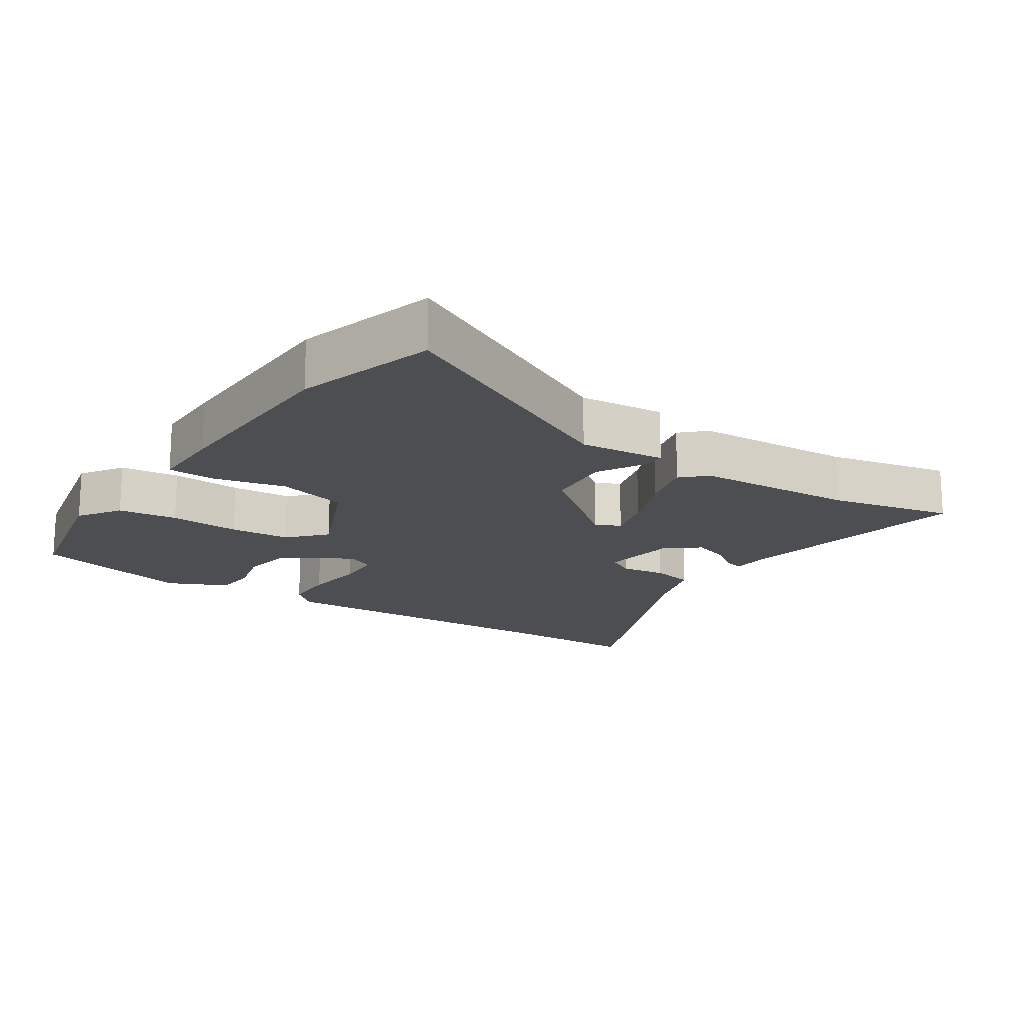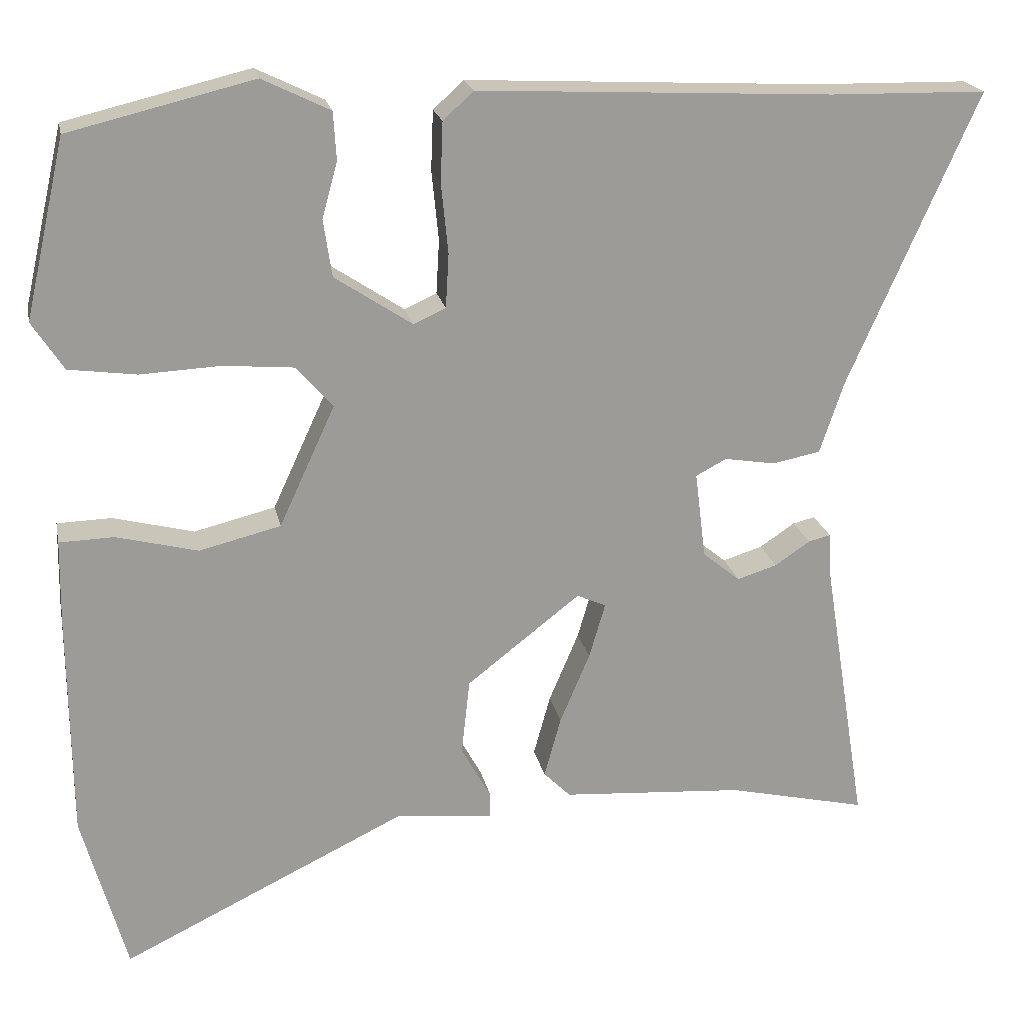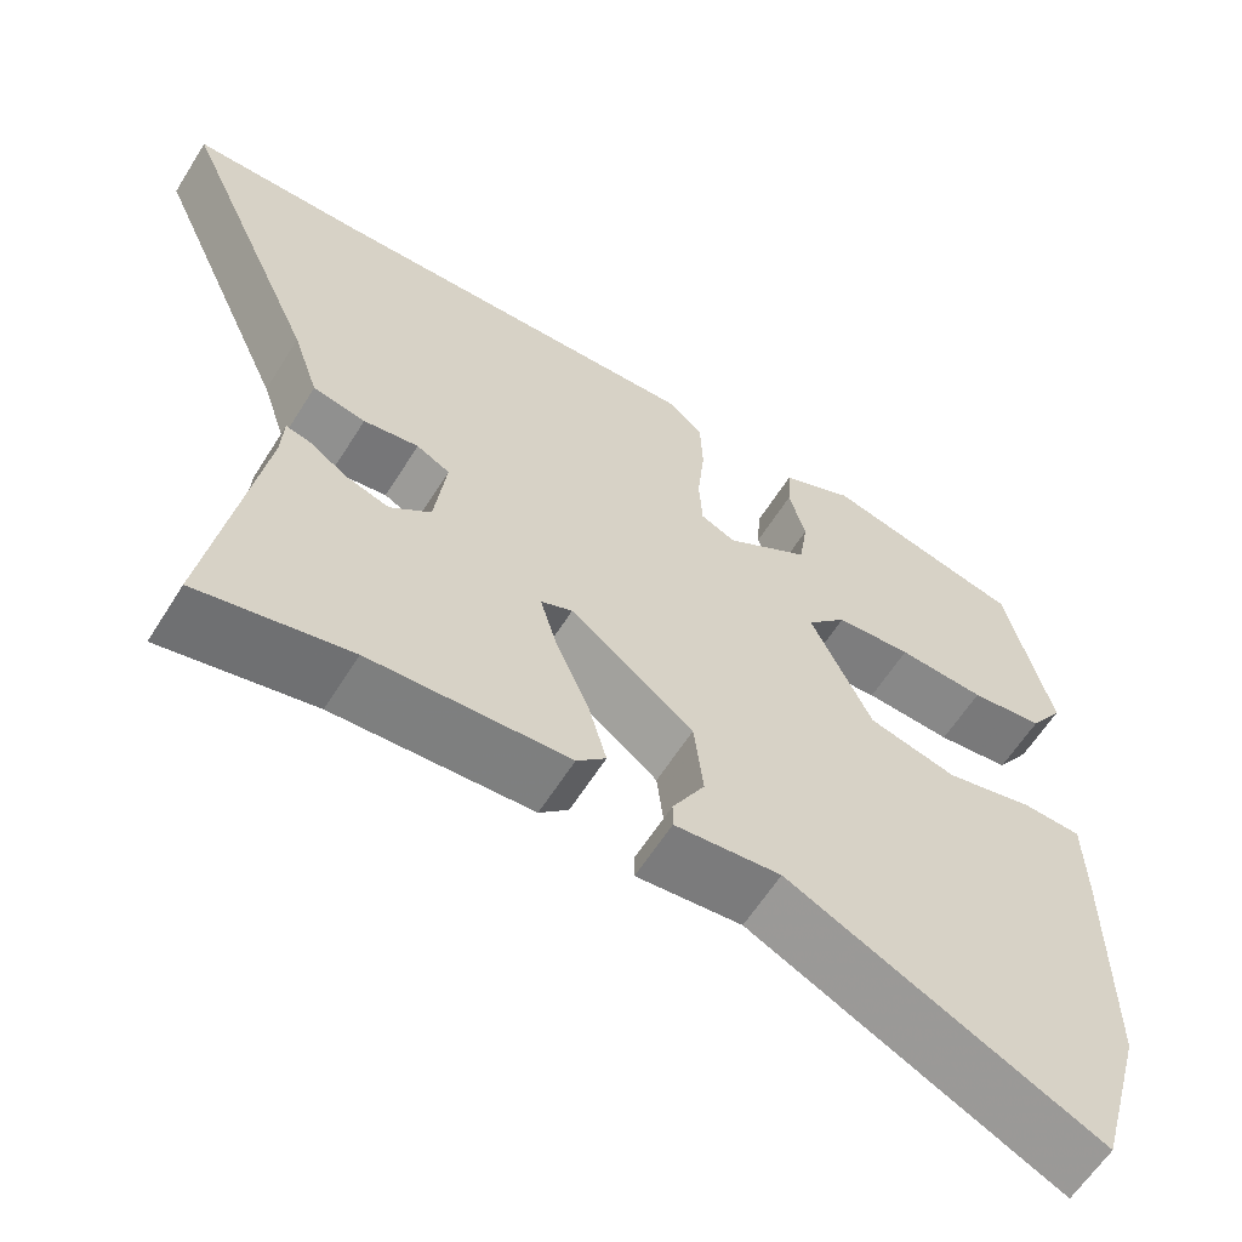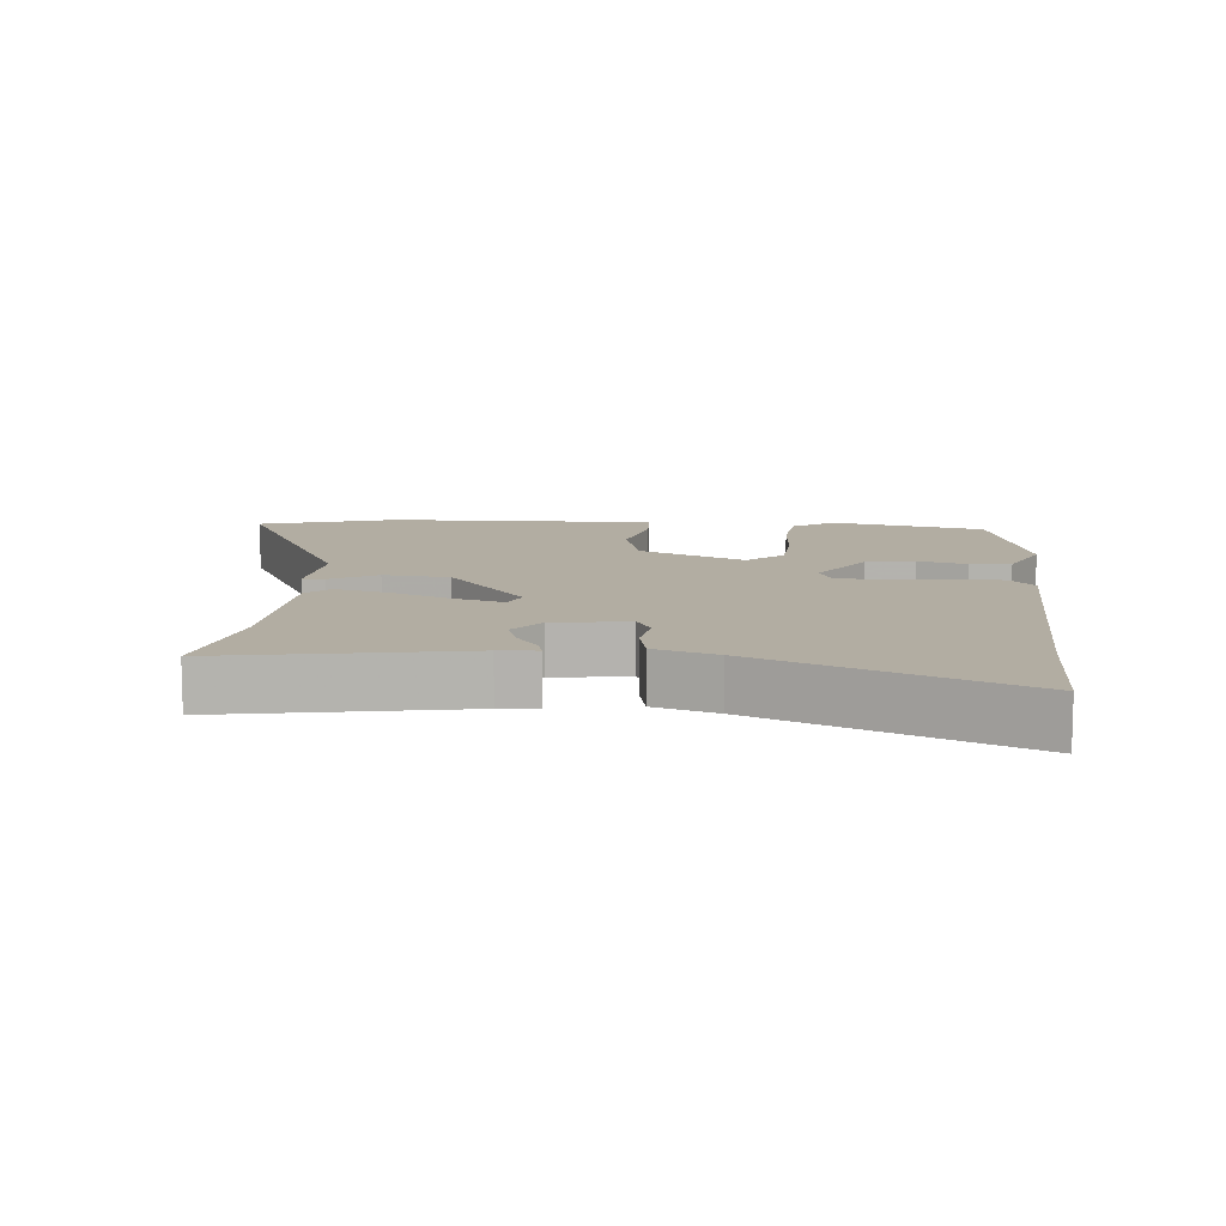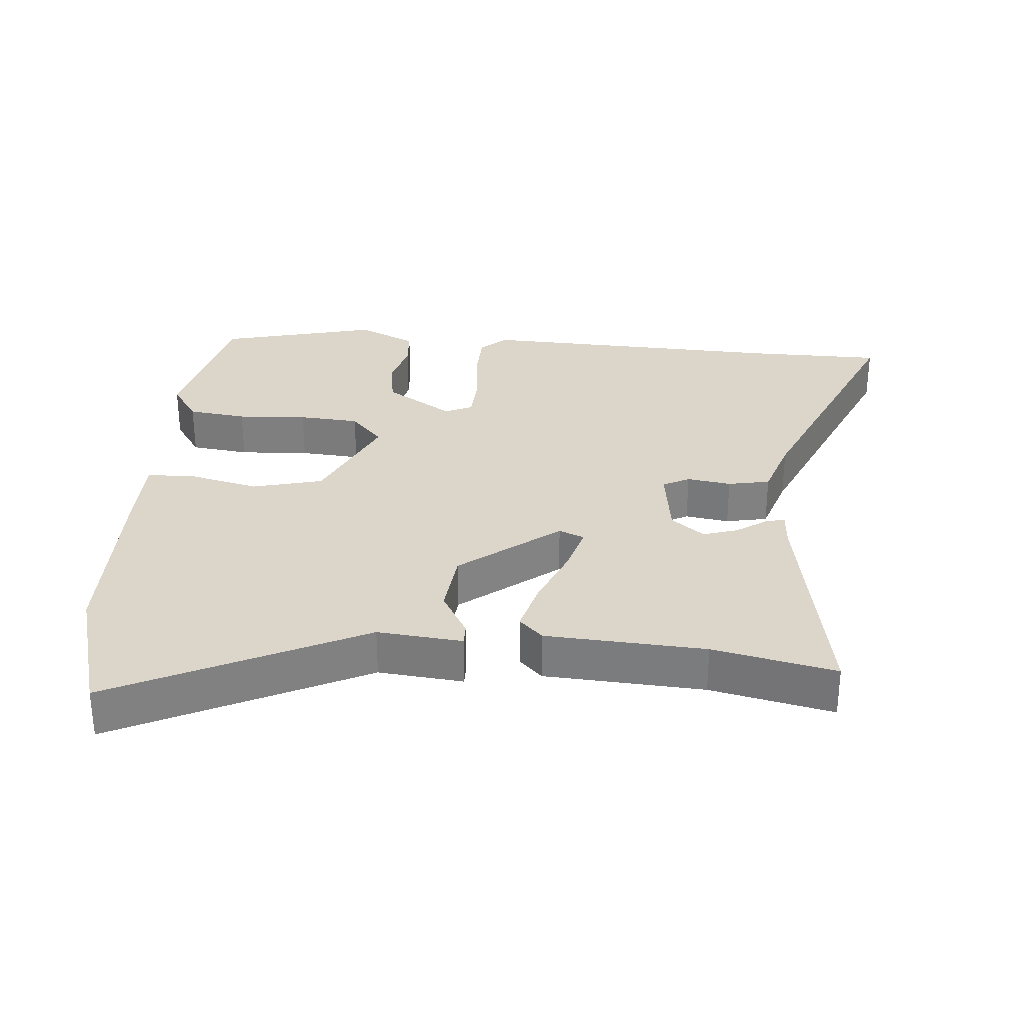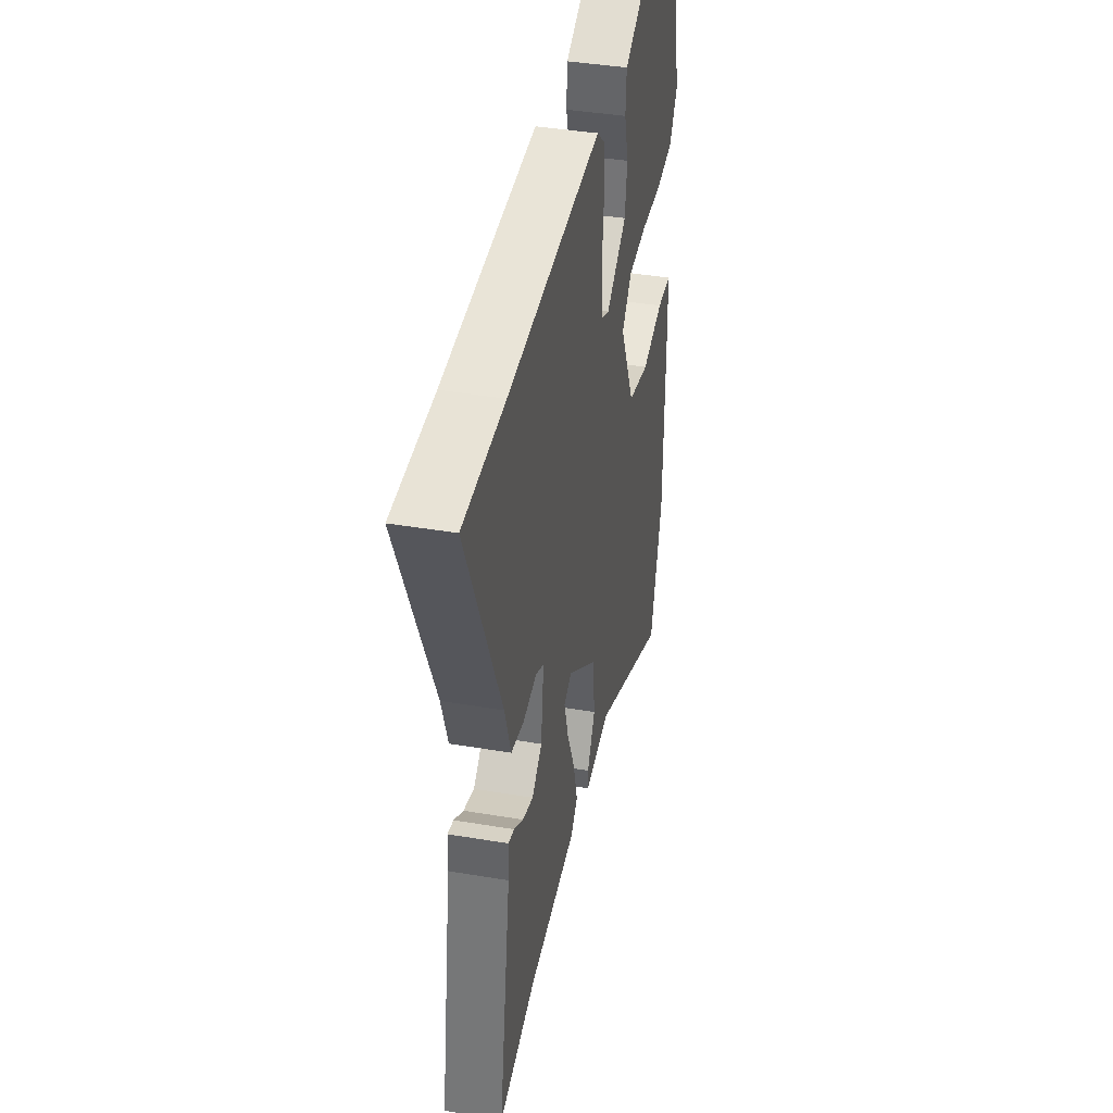
<metadata>
{"format":"obj","ext":"obj","renderer":"f3d","projection":"perspective","resolution":1024,"background":"white","views":[{"elev":-17.1,"azim":145.5,"up":"+Y"},{"elev":20.6,"azim":168.5,"up":"+Z"},{"elev":-61.5,"azim":-32.1,"up":"+Z"},{"elev":10.6,"azim":-86.0,"up":"+Y"},{"elev":30.1,"azim":-175.8,"up":"+Y"},{"elev":40.4,"azim":-78.3,"up":"+Z"}]}
</metadata>
<code>
v 0.518 0.07 -0.436
v 0.46 0.07 -0.644
v 0.088 0.07 -0.465
v -0.039 0.07 -0.479
v -0.039 0.07 -0.446
v 0 0.07 -0.375
v -0.011 0.07 -0.276
v -0.159 0.07 -0.161
v -0.197 0.07 -0.178
v -0.176 0.07 -0.25
v -0.137 0.07 -0.342
v -0.115 0.07 -0.422
v -0.15 0.07 -0.457
v -0.388 0.07 -0.474
v -0.57 0.07 -0.516
v -0.512 0.07 -0.158
v -0.509 0.07 -0.101
v -0.48 0.07 -0.108
v -0.434 0.07 -0.139
v -0.382 0.07 -0.155
v -0.333 0.07 -0.115
v -0.319 0.07 -0.002
v -0.359 0.07 0.019
v -0.425 0.07 0.008
v -0.488 0.07 0.02
v -0.519 0.07 0.113
v -0.688 0.07 0.496
v -0.484 0.07 0.5
v -0.022 0.07 0.523
v 0.018 0.07 0.487
v 0.021 0.07 0.409
v 0.012 0.07 0.318
v 0.016 0.07 0.248
v 0.058 0.07 0.229
v 0.159 0.07 0.296
v 0.17 0.07 0.37
v 0.15 0.07 0.443
v 0.154 0.07 0.505
v 0.242 0.07 0.548
v 0.482 0.07 0.49
v 0.535 0.07 0.259
v 0.494 0.07 0.196
v 0.406 0.07 0.184
v 0.301 0.07 0.189
v 0.21 0.07 0.181
v 0.162 0.07 0.127
v 0.235 0.07 -0.031
v 0.341 0.07 -0.057
v 0.447 0.07 -0.03
v 0.518 0.07 -0.032
v 0.52 0.07 -0.143
v 0.518 0 -0.436
v 0.46 0 -0.644
v 0.088 0 -0.465
v -0.039 0 -0.479
v -0.039 0 -0.446
v 0 0 -0.375
v -0.011 0 -0.276
v -0.159 0 -0.161
v -0.197 0 -0.178
v -0.176 0 -0.25
v -0.137 0 -0.342
v -0.115 0 -0.422
v -0.15 0 -0.457
v -0.388 0 -0.474
v -0.57 0 -0.516
v -0.512 0 -0.158
v -0.509 0 -0.101
v -0.48 0 -0.108
v -0.434 0 -0.139
v -0.382 0 -0.155
v -0.333 0 -0.115
v -0.319 0 -0.002
v -0.359 0 0.019
v -0.425 0 0.008
v -0.488 0 0.02
v -0.519 0 0.113
v -0.688 0 0.496
v -0.484 0 0.5
v -0.022 0 0.523
v 0.018 0 0.487
v 0.021 0 0.409
v 0.012 0 0.318
v 0.016 0 0.248
v 0.058 0 0.229
v 0.159 0 0.296
v 0.17 0 0.37
v 0.15 0 0.443
v 0.154 0 0.505
v 0.242 0 0.548
v 0.482 0 0.49
v 0.535 0 0.259
v 0.494 0 0.196
v 0.406 0 0.184
v 0.301 0 0.189
v 0.21 0 0.181
v 0.162 0 0.127
v 0.235 0 -0.031
v 0.341 0 -0.057
v 0.447 0 -0.03
v 0.518 0 -0.032
v 0.52 0 -0.143
f 1 2 3
f 51 1 3
f 50 51 3
f 49 50 3
f 48 49 3
f 4 5 6
f 3 4 6
f 48 3 6
f 47 48 6
f 46 47 6 7
f 42 43 44
f 41 42 44
f 40 41 44
f 39 40 44
f 38 39 44
f 37 38 44
f 36 37 44
f 35 36 44 45
f 34 35 45 46
f 30 31 32
f 29 30 32
f 28 29 32
f 28 32 33
f 27 28 33
f 26 27 33
f 33 34 46
f 26 33 46
f 25 26 46
f 24 25 46
f 23 24 46
f 16 17 18 19
f 16 19 20
f 15 16 20
f 14 15 20
f 14 20 21
f 13 14 21
f 12 13 21
f 11 12 21
f 10 11 21
f 46 7 8
f 46 8 9
f 22 23 46
f 22 46 9
f 9 10 21 22
f 54 53 52
f 54 52 102
f 54 102 101
f 54 101 100
f 54 100 99
f 57 56 55
f 57 55 54
f 57 54 99
f 57 99 98
f 58 57 98 97
f 95 94 93
f 95 93 92
f 95 92 91
f 95 91 90
f 95 90 89
f 95 89 88
f 95 88 87
f 96 95 87 86
f 97 96 86 85
f 83 82 81
f 83 81 80
f 83 80 79
f 84 83 79
f 84 79 78
f 84 78 77
f 97 85 84
f 97 84 77
f 97 77 76
f 97 76 75
f 97 75 74
f 70 69 68 67
f 71 70 67
f 71 67 66
f 71 66 65
f 72 71 65
f 72 65 64
f 72 64 63
f 72 63 62
f 72 62 61
f 59 58 97
f 60 59 97
f 97 74 73
f 60 97 73
f 73 72 61 60
f 1 52 53 2
f 2 53 54 3
f 3 54 55 4
f 4 55 56 5
f 5 56 57 6
f 6 57 58 7
f 7 58 59 8
f 8 59 60 9
f 9 60 61 10
f 10 61 62 11
f 11 62 63 12
f 12 63 64 13
f 13 64 65 14
f 14 65 66 15
f 15 66 67 16
f 16 67 68 17
f 17 68 69 18
f 18 69 70 19
f 19 70 71 20
f 20 71 72 21
f 21 72 73 22
f 22 73 74 23
f 23 74 75 24
f 24 75 76 25
f 25 76 77 26
f 26 77 78 27
f 27 78 79 28
f 28 79 80 29
f 29 80 81 30
f 30 81 82 31
f 31 82 83 32
f 32 83 84 33
f 33 84 85 34
f 34 85 86 35
f 35 86 87 36
f 36 87 88 37
f 37 88 89 38
f 38 89 90 39
f 39 90 91 40
f 40 91 92 41
f 41 92 93 42
f 42 93 94 43
f 43 94 95 44
f 44 95 96 45
f 45 96 97 46
f 46 97 98 47
f 47 98 99 48
f 48 99 100 49
f 49 100 101 50
f 50 101 102 51
f 51 102 52 1

</code>
